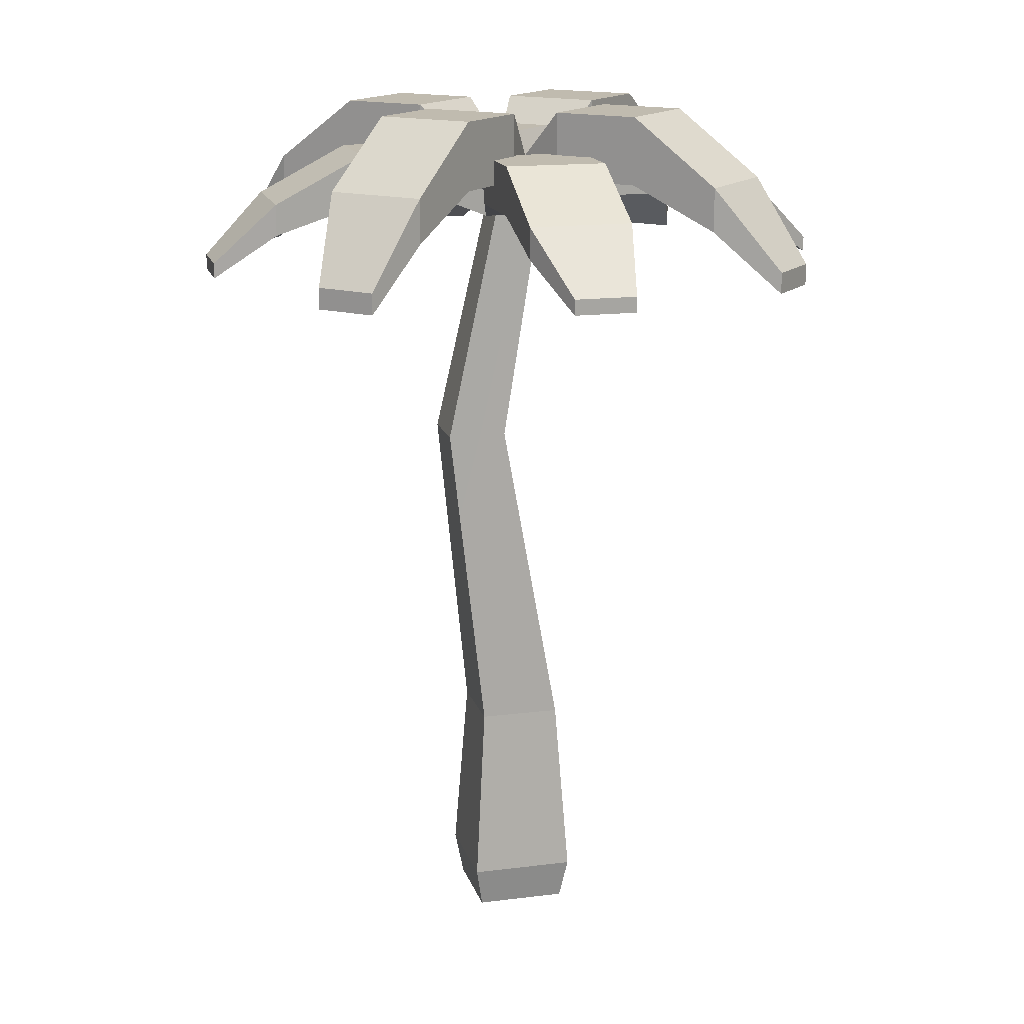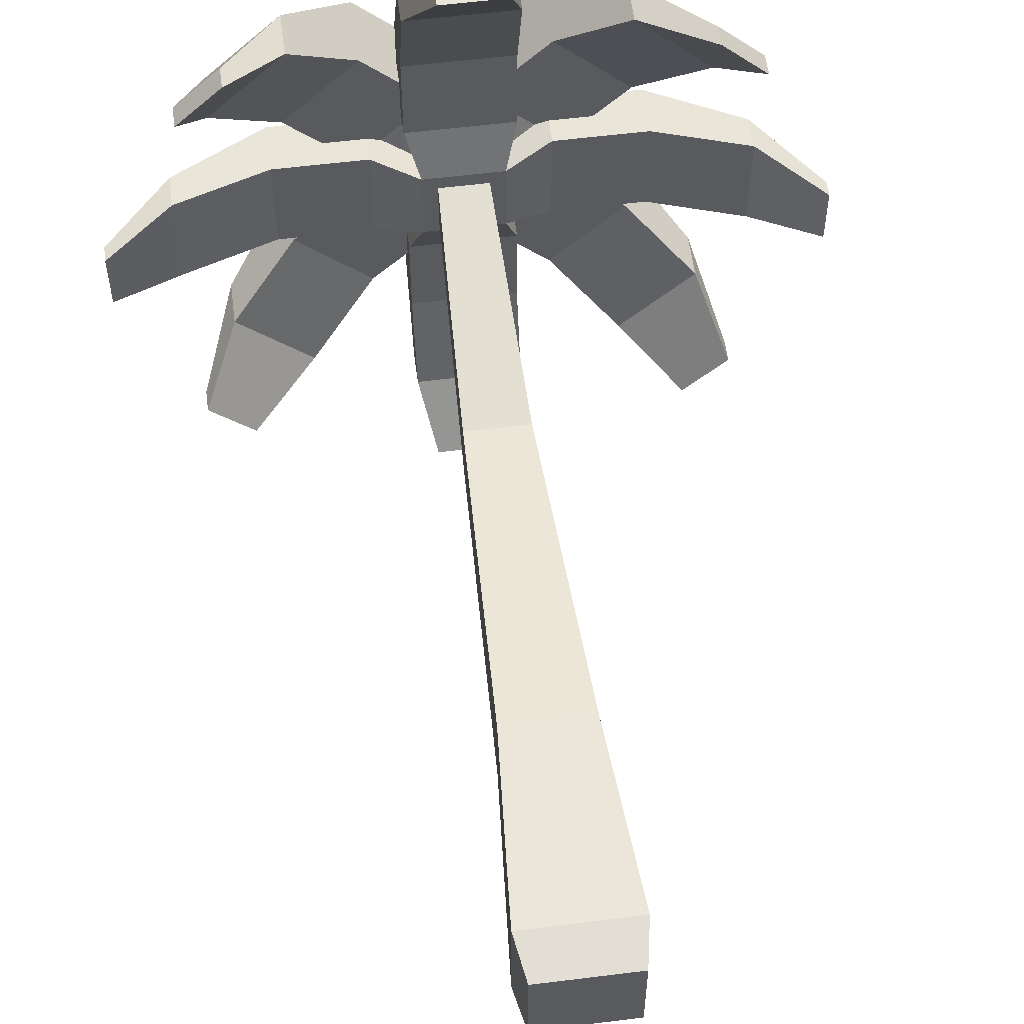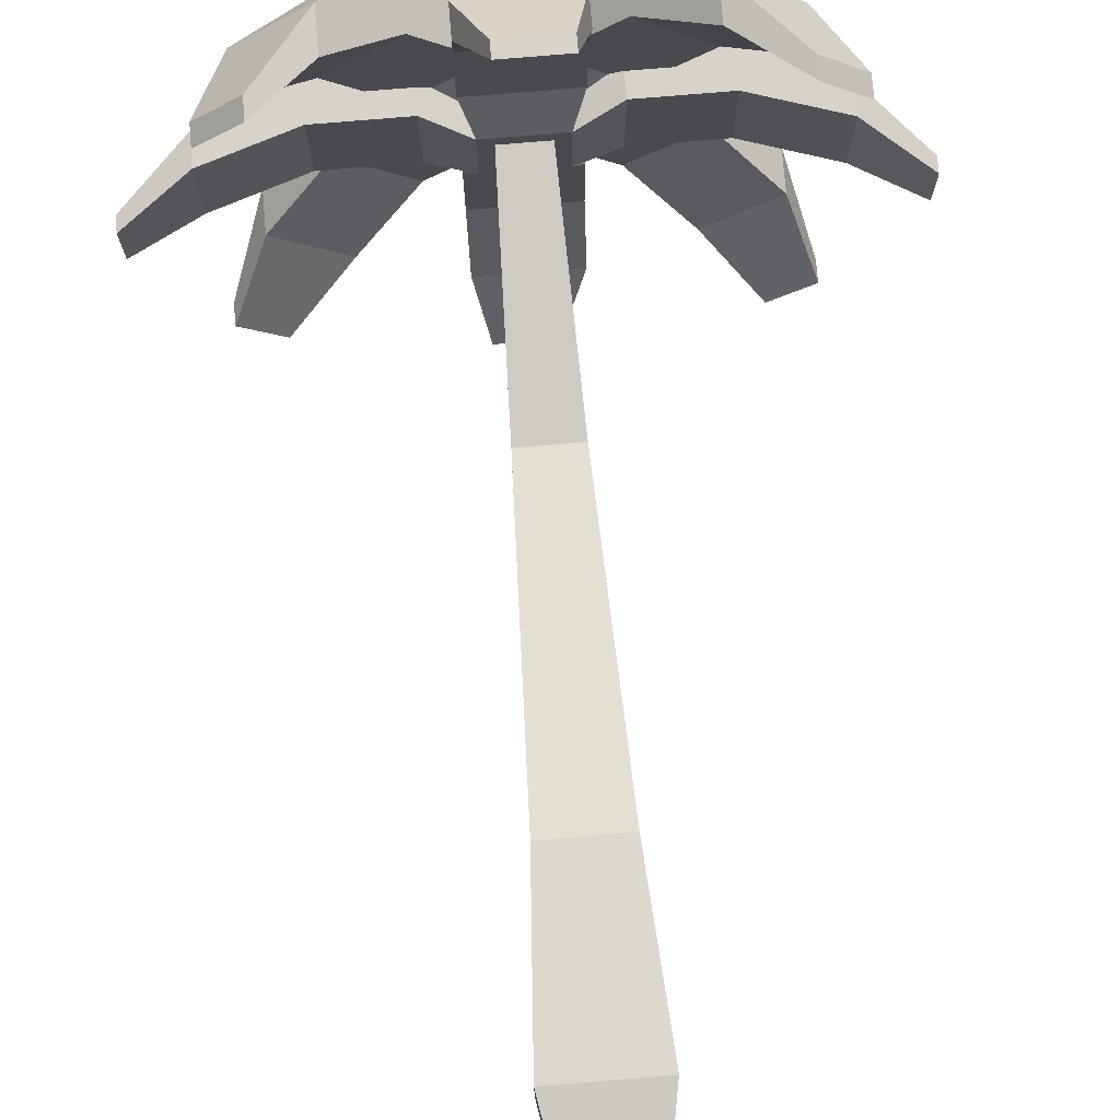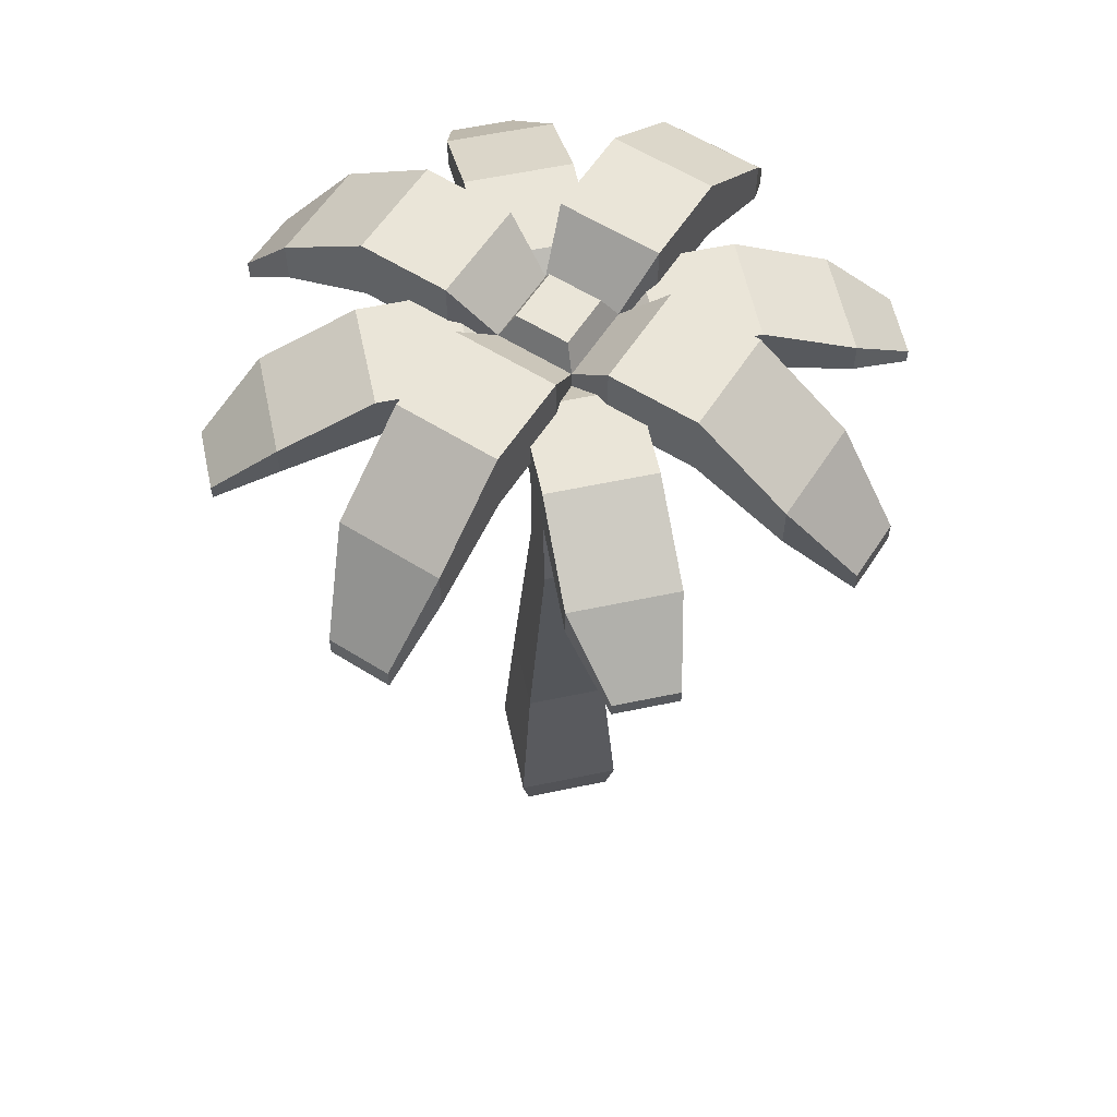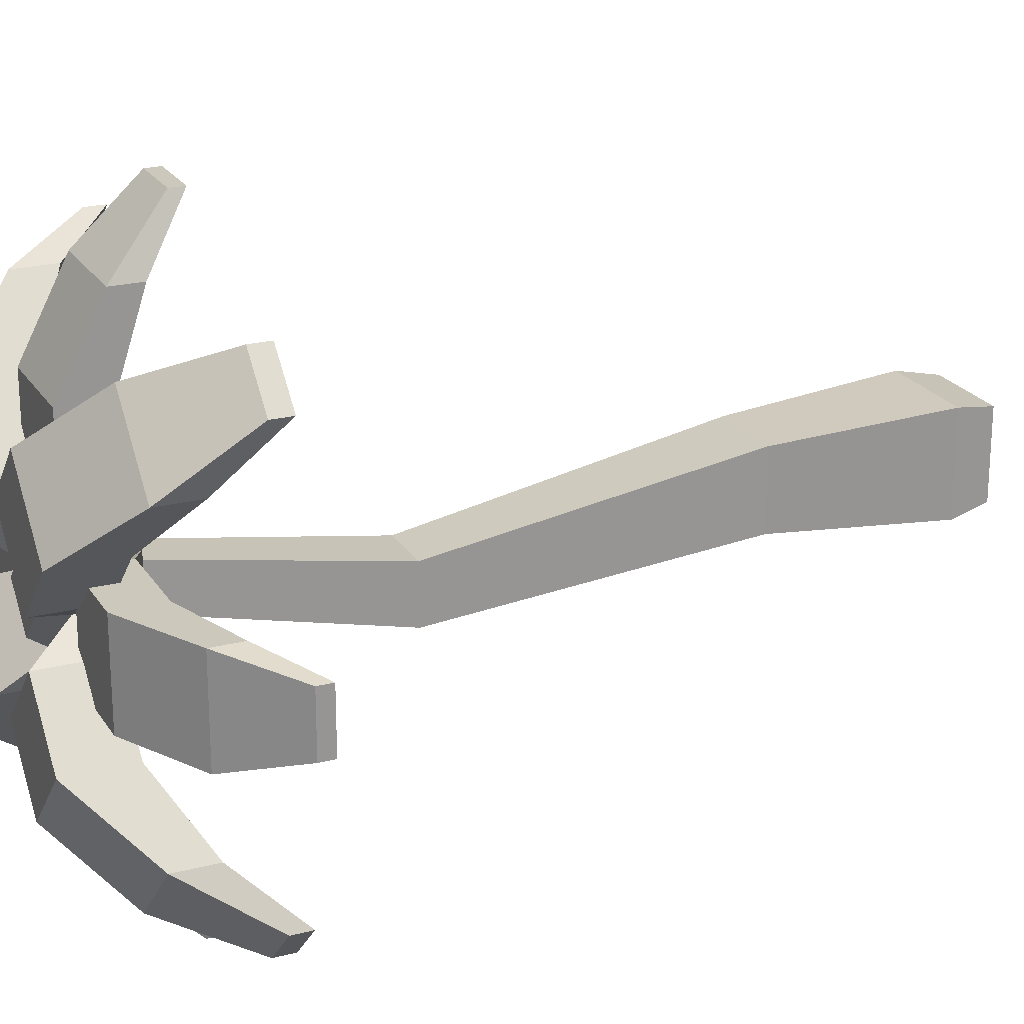
<metadata>
{"format":"obj","ext":"obj","renderer":"f3d","projection":"perspective","resolution":1024,"background":"white","views":[{"elev":15.9,"azim":-104.7,"up":"+Y"},{"elev":57.7,"azim":-7.4,"up":"+Z"},{"elev":76.2,"azim":-4.8,"up":"+Z"},{"elev":59.2,"azim":167.8,"up":"+Y"},{"elev":22.2,"azim":-114.0,"up":"+Z"}]}
</metadata>
<code>
o palm_detailed_long
v -71.87 7.97 71.56
v -51.64 7.97 71.56
v -53.96 42.61 69.23
v -69.54 42.61 69.23
v -69.54 42.61 53.66
v -71.87 7.97 51.33
v -51.64 7.97 51.33
v -53.96 42.61 53.66
v -67.51 103.6 47.1
v -67.51 103.6 58.63
v -55.99 103.6 58.63
v -55.99 103.6 47.1
v -57.26 149 66.25
v -53.05 -2e-06 52.75
v -53.05 -3e-06 70.14
v -70.45 -3e-06 70.14
v -70.45 -2e-06 52.75
v -69.01 153.9 54.49
v -69.01 149 54.49
v -77.46 152.5 52.07
v -77.46 157.1 52.07
v -75 157.1 52.78
v -52.07 152.5 29.14
v -52.07 161.9 29.14
v -52.07 161.9 38.39
v -52.07 157.1 38.39
v -52.07 152.5 46.04
v -52.07 157.1 46.04
v -52.07 147 12.01
v -52.07 153 12.01
v -48.51 157.1 52.78
v -52.78 157.1 48.51
v -46.04 157.1 52.07
v -45.53 157.1 31.85
v -38.39 157.1 52.07
v -31.85 157.1 45.53
v -43.8 157.1 57.48
v -57.48 157.1 43.8
v -71.43 157.1 46.04
v -70.72 157.1 48.51
v -71.43 157.1 38.39
v -77.97 157.1 31.85
v -85.11 157.1 52.07
v -91.66 157.1 45.53
v -66.02 157.1 43.8
v -79.7 157.1 57.48
v -79.7 161.9 57.48
v -85.11 161.9 52.07
v -79.7 170 57.48
v -91.66 170 45.53
v -103.8 157.7 33.42
v -103.8 149.4 33.42
v -61.75 152.2 51.49
v -72.01 152.2 61.75
v -94.37 152.5 52.07
v -94.37 161.9 52.07
v -111.5 153 52.07
v -111.5 147 52.07
v -57.48 161.9 43.8
v -45.53 170 31.85
v -33.42 157.7 19.74
v -33.42 149.4 19.74
v -57.48 170 43.8
v -71.43 152.5 46.04
v -72.01 157.7 61.75
v -77.46 161.9 58.73
v -72.01 161.1 61.75
v -58.73 161.9 77.46
v -61.75 157.7 72.01
v -64.77 161.9 77.46
v -29.14 152.5 52.07
v -46.04 152.5 52.07
v -29.14 161.9 52.07
v -38.39 161.9 52.07
v -12.01 153 52.07
v -12.01 147 52.07
v -71.43 157.1 85.11
v -66.02 157.1 79.7
v -66.02 161.9 79.7
v -71.43 161.9 85.11
v -77.97 170 91.66
v -66.02 170 79.7
v -77.97 157.1 91.66
v -90.08 157.7 103.8
v -90.08 149.4 103.8
v -69.01 153.9 69.01
v -69.01 149 69.01
v -71.43 152.5 77.46
v -70.72 157.1 75
v -71.43 157.1 77.46
v -71.43 161.9 94.37
v -52.07 161.9 94.37
v -52.07 161.9 85.11
v -57.48 161.9 79.7
v -75 157.1 70.72
v -77.46 157.1 71.43
v -85.11 157.1 71.43
v -91.66 157.1 77.97
v -79.7 157.1 66.02
v -79.7 161.9 66.02
v -77.46 161.9 64.77
v -79.7 170 66.02
v -85.11 161.9 71.43
v -94.37 161.9 71.43
v -91.66 170 77.97
v -103.8 149.4 90.08
v -103.8 157.7 90.08
v -71.43 152.5 94.37
v -71.43 147 111.5
v -71.43 153 111.5
v -61.75 161.1 72.01
v -61.75 152.2 72.01
v -54.49 149 69.01
v -54.49 153.9 69.01
v -52.78 157.1 75
v -52.07 152.5 77.46
v -52.07 157.1 77.46
v -46.04 152.5 71.43
v -29.14 152.5 71.43
v -29.14 161.9 71.43
v -38.39 157.1 71.43
v -38.39 161.9 71.43
v -46.04 157.1 71.43
v -12.01 153 71.43
v -12.01 147 71.43
v -66.02 161.9 43.8
v -64.77 161.9 46.04
v -61.75 157.7 51.49
v -66.02 170 43.8
v -61.75 161.1 51.49
v -71.43 161.9 38.39
v -77.97 170 31.85
v -90.08 157.7 19.74
v -90.08 149.4 19.74
v -43.8 157.1 66.02
v -43.8 161.9 66.02
v -31.85 157.1 77.97
v -31.85 170 77.97
v -19.74 157.7 90.08
v -19.74 149.4 90.08
v -43.8 170 66.02
v -48.51 157.1 70.72
v -54.49 149 54.49
v -54.49 153.9 54.49
v -57.48 157.1 79.7
v -57.48 170 79.7
v -71.43 161.9 29.14
v -58.73 161.9 46.04
v -51.49 157.7 61.75
v -51.49 152.2 61.75
v -43.8 161.9 57.48
v -46.04 161.9 58.73
v -43.8 170 57.48
v -51.49 161.1 61.75
v -46.04 161.9 64.77
v -31.85 170 45.53
v -19.74 149.4 33.42
v -19.74 157.7 33.42
v -45.53 157.1 91.66
v -52.07 157.1 85.11
v -45.53 170 91.66
v -33.42 157.7 103.8
v -33.42 149.4 103.8
v -71.43 152.5 29.14
v -71.43 153 12.01
v -71.43 147 12.01
v -52.07 152.5 94.37
v -52.07 153 111.5
v -52.07 147 111.5
v -66.39 138.7 123.5
v -66.39 141.6 123.5
v 0 138.7 66.39
v 0 141.6 66.39
v -0 138.7 54.78
v -54.78 141.6 123.5
v -66.25 149 66.25
v -66.25 149 57.26
v -57.26 149 57.26
v -54.78 138.7 123.5
v -0 141.6 54.78
v -57.11 138.7 6e-06
v -68.73 138.7 6e-06
v -68.73 141.6 6e-06
v -57.11 141.6 6e-06
v -94.37 152.5 71.43
v -111.5 147 71.43
v -123.5 141.6 68.73
v -111.5 153 71.43
v -123.5 141.6 57.11
v -77.46 152.5 71.43
v -123.5 138.7 68.73
v -123.5 138.7 57.11
v -100.5 142 110.3
v -108.7 142 102.1
v -13.15 142 100.5
v -13.15 138 100.5
v -100.5 138 110.3
v -108.7 138 102.1
v -61.75 165.7 54.57
v -54.57 165.7 61.75
v -68.94 165.7 61.75
v -61.75 165.7 68.94
v -55.39 152.2 61.75
v -61.75 152.2 68.11
v -68.11 152.2 61.75
v -61.75 152.2 55.39
v -102.1 138 14.81
v -110.3 138 23.02
v -23.02 138 13.15
v -14.81 138 21.37
v -21.37 142 108.7
v -21.37 138 108.7
v -23.02 142 13.15
v -14.81 142 21.37
v -102.1 142 14.81
v -110.3 142 23.02
f 1 2 3
f 3 4 1
f 5 6 1
f 1 4 5
f 7 6 5
f 5 8 7
f 2 7 8
f 8 3 2
f 177 9 10
f 10 176 177
f 11 12 178
f 178 13 11
f 12 9 177
f 177 178 12
f 8 5 9
f 9 12 8
f 8 12 11
f 11 3 8
f 10 11 13
f 13 176 10
f 4 3 11
f 11 10 4
f 10 9 5
f 5 4 10
f 14 15 16
f 16 17 14
f 1 6 17
f 17 16 1
f 14 17 6
f 6 7 14
f 14 7 2
f 2 15 14
f 13 178 177
f 177 176 13
f 16 15 2
f 2 1 16
f 18 19 20
f 20 21 18
f 21 22 18
f 23 24 25
f 25 26 23
f 26 27 23
f 26 28 27
f 24 23 29
f 29 30 24
f 28 31 32
f 31 28 26
f 26 28 32
f 33 31 26
f 33 26 34
f 35 33 34
f 34 36 35
f 33 35 37
f 37 31 33
f 32 38 26
f 39 40 22
f 22 41 39
f 40 39 41
f 22 42 41
f 22 21 42
f 21 43 42
f 43 44 42
f 41 45 40
f 21 22 46
f 46 43 21
f 43 46 47
f 47 48 43
f 48 47 49
f 44 43 48
f 48 50 44
f 48 49 50
f 44 50 51
f 51 52 44
f 18 45 53
f 53 54 18
f 54 22 18
f 54 46 22
f 45 18 40
f 40 18 22
f 20 55 56
f 56 43 20
f 43 21 20
f 56 48 43
f 57 56 55
f 55 58 57
f 59 25 26
f 26 38 59
f 26 25 60
f 60 34 26
f 34 60 61
f 61 62 34
f 63 60 25
f 25 59 63
f 39 64 19
f 19 40 39
f 19 18 40
f 46 54 65
f 65 47 46
f 65 66 47
f 66 65 67
f 67 49 66
f 49 47 66
f 68 69 70
f 71 72 33
f 33 35 71
f 35 73 71
f 35 74 73
f 71 73 75
f 75 76 71
f 77 78 79
f 79 80 77
f 81 80 79
f 81 77 80
f 79 82 81
f 81 83 77
f 83 81 84
f 84 85 83
f 86 87 88
f 88 89 86
f 88 90 89
f 91 92 93
f 93 94 91
f 94 68 91
f 68 70 91
f 70 79 91
f 79 80 91
f 89 78 77
f 77 90 89
f 90 77 83
f 83 95 90
f 89 90 95
f 83 96 95
f 83 97 96
f 83 98 97
f 99 95 96
f 96 97 99
f 65 54 99
f 99 100 65
f 100 101 65
f 101 100 102
f 67 65 101
f 101 102 67
f 100 101 66
f 66 47 100
f 47 103 100
f 47 48 103
f 48 104 103
f 48 56 104
f 103 97 98
f 103 98 105
f 103 105 102
f 102 100 103
f 97 103 100
f 100 99 97
f 105 98 106
f 106 107 105
f 90 88 108
f 108 77 90
f 108 80 77
f 108 91 80
f 91 108 109
f 109 110 91
f 69 111 82
f 82 70 69
f 82 79 70
f 69 70 78
f 70 79 78
f 78 112 69
f 113 114 115
f 115 116 113
f 115 117 116
f 118 119 120
f 120 121 118
f 120 122 121
f 118 121 123
f 124 120 119
f 119 125 124
f 45 126 127
f 127 53 45
f 127 128 53
f 127 126 129
f 129 130 127
f 130 128 127
f 45 41 131
f 131 126 45
f 131 41 42
f 42 132 131
f 132 126 131
f 132 129 126
f 133 132 42
f 42 134 133
f 122 121 135
f 135 136 122
f 137 121 122
f 122 138 137
f 122 136 138
f 137 138 139
f 139 140 137
f 136 141 138
f 114 113 118
f 118 123 114
f 123 142 114
f 72 143 144
f 144 33 72
f 144 31 33
f 69 112 145
f 145 68 69
f 145 94 68
f 69 68 146
f 68 94 146
f 146 111 69
f 59 25 24
f 24 147 59
f 147 148 59
f 147 127 148
f 147 126 127
f 147 131 126
f 149 150 37
f 37 151 149
f 151 152 149
f 152 151 153
f 154 149 152
f 152 153 154
f 114 115 145
f 114 145 112
f 114 112 150
f 142 114 150
f 142 115 114
f 150 135 142
f 122 120 73
f 73 74 122
f 74 136 122
f 74 151 136
f 151 155 136
f 151 152 155
f 35 74 151
f 151 37 35
f 153 151 74
f 153 74 36
f 36 74 35
f 36 156 153
f 156 36 157
f 157 158 156
f 143 27 28
f 28 32 143
f 32 144 143
f 121 137 159
f 159 123 121
f 159 160 123
f 160 142 123
f 160 117 142
f 117 115 142
f 117 160 145
f 145 115 117
f 135 121 123
f 123 142 135
f 31 37 150
f 150 144 31
f 150 53 144
f 53 38 144
f 32 144 38
f 32 31 144
f 145 160 93
f 93 94 145
f 93 160 159
f 159 161 93
f 146 94 93
f 93 161 146
f 162 161 159
f 159 163 162
f 135 150 149
f 149 136 135
f 149 155 136
f 155 149 154
f 154 141 155
f 141 136 155
f 147 164 64
f 64 41 147
f 41 131 147
f 64 39 41
f 164 147 165
f 165 166 164
f 59 38 53
f 53 148 59
f 53 128 148
f 63 59 148
f 148 130 63
f 148 128 130
f 86 78 89
f 112 78 86
f 86 54 112
f 86 95 54
f 86 89 95
f 95 99 54
f 160 93 92
f 160 92 167
f 117 160 167
f 167 116 117
f 167 92 168
f 168 169 167
f 110 109 170
f 170 171 110
f 72 118 113
f 113 143 72
f 125 172 173
f 173 124 125
f 120 124 75
f 75 73 120
f 155 152 149
f 23 27 64
f 64 164 23
f 174 172 125
f 125 76 174
f 175 168 110
f 110 171 175
f 167 169 109
f 109 108 167
f 13 143 113
f 113 87 13
f 87 176 13
f 87 177 176
f 143 13 178
f 178 13 176
f 176 177 178
f 178 19 143
f 178 177 19
f 177 87 19
f 170 179 175
f 175 171 170
f 71 119 118
f 118 72 71
f 169 168 175
f 175 179 169
f 180 174 76
f 76 75 180
f 109 169 179
f 179 170 109
f 116 167 108
f 108 88 116
f 124 173 180
f 180 75 124
f 110 168 92
f 92 91 110
f 174 180 173
f 173 172 174
f 113 116 88
f 88 87 113
f 76 125 119
f 119 71 76
f 64 27 143
f 143 19 64
f 181 182 183
f 183 184 181
f 55 185 186
f 186 58 55
f 187 188 57
f 57 189 187
f 188 186 185
f 185 104 188
f 97 104 185
f 96 97 185
f 185 190 96
f 97 103 104
f 58 186 191
f 191 192 58
f 58 192 189
f 189 57 58
f 29 23 164
f 164 166 29
f 165 30 184
f 184 183 165
f 20 190 185
f 185 55 20
f 190 87 86
f 86 96 190
f 86 95 96
f 128 148 127
f 187 191 186
f 186 188 187
f 101 65 66
f 19 87 190
f 190 20 19
f 188 104 56
f 56 57 188
f 183 182 166
f 166 165 183
f 189 192 191
f 191 187 189
f 147 24 30
f 30 165 147
f 181 184 30
f 30 29 181
f 181 29 166
f 166 182 181
f 193 84 107
f 107 194 193
f 140 139 195
f 195 196 140
f 106 85 197
f 197 198 106
f 162 139 138
f 138 161 162
f 154 130 199
f 199 200 154
f 199 130 67
f 67 201 199
f 82 111 67
f 67 102 82
f 111 154 200
f 200 202 111
f 198 197 193
f 193 194 198
f 203 150 112
f 112 204 203
f 112 54 204
f 54 205 204
f 53 150 203
f 205 54 53
f 203 206 53
f 206 205 53
f 206 203 204
f 204 205 206
f 98 83 85
f 85 106 98
f 84 81 105
f 105 107 84
f 81 82 102
f 102 105 81
f 193 197 85
f 85 84 193
f 107 106 198
f 198 194 107
f 111 154 130
f 130 67 111
f 202 200 199
f 199 201 202
f 67 111 202
f 202 201 67
f 207 134 52
f 52 208 207
f 209 210 157
f 157 62 209
f 62 157 36
f 36 34 62
f 146 141 154
f 154 111 146
f 196 195 211
f 211 212 196
f 163 212 211
f 211 162 163
f 134 42 44
f 44 52 134
f 211 195 139
f 139 162 211
f 210 209 213
f 213 214 210
f 153 156 60
f 60 63 153
f 49 129 132
f 132 50 49
f 158 214 213
f 213 61 158
f 134 207 215
f 215 133 134
f 161 138 141
f 141 146 161
f 140 196 212
f 212 163 140
f 50 132 133
f 133 51 50
f 215 207 208
f 208 216 215
f 137 140 163
f 163 159 137
f 210 214 158
f 158 157 210
f 213 209 62
f 62 61 213
f 216 208 52
f 52 51 216
f 154 153 63
f 63 130 154
f 156 158 61
f 61 60 156
f 51 133 215
f 215 216 51
f 67 130 129
f 129 49 67

</code>
